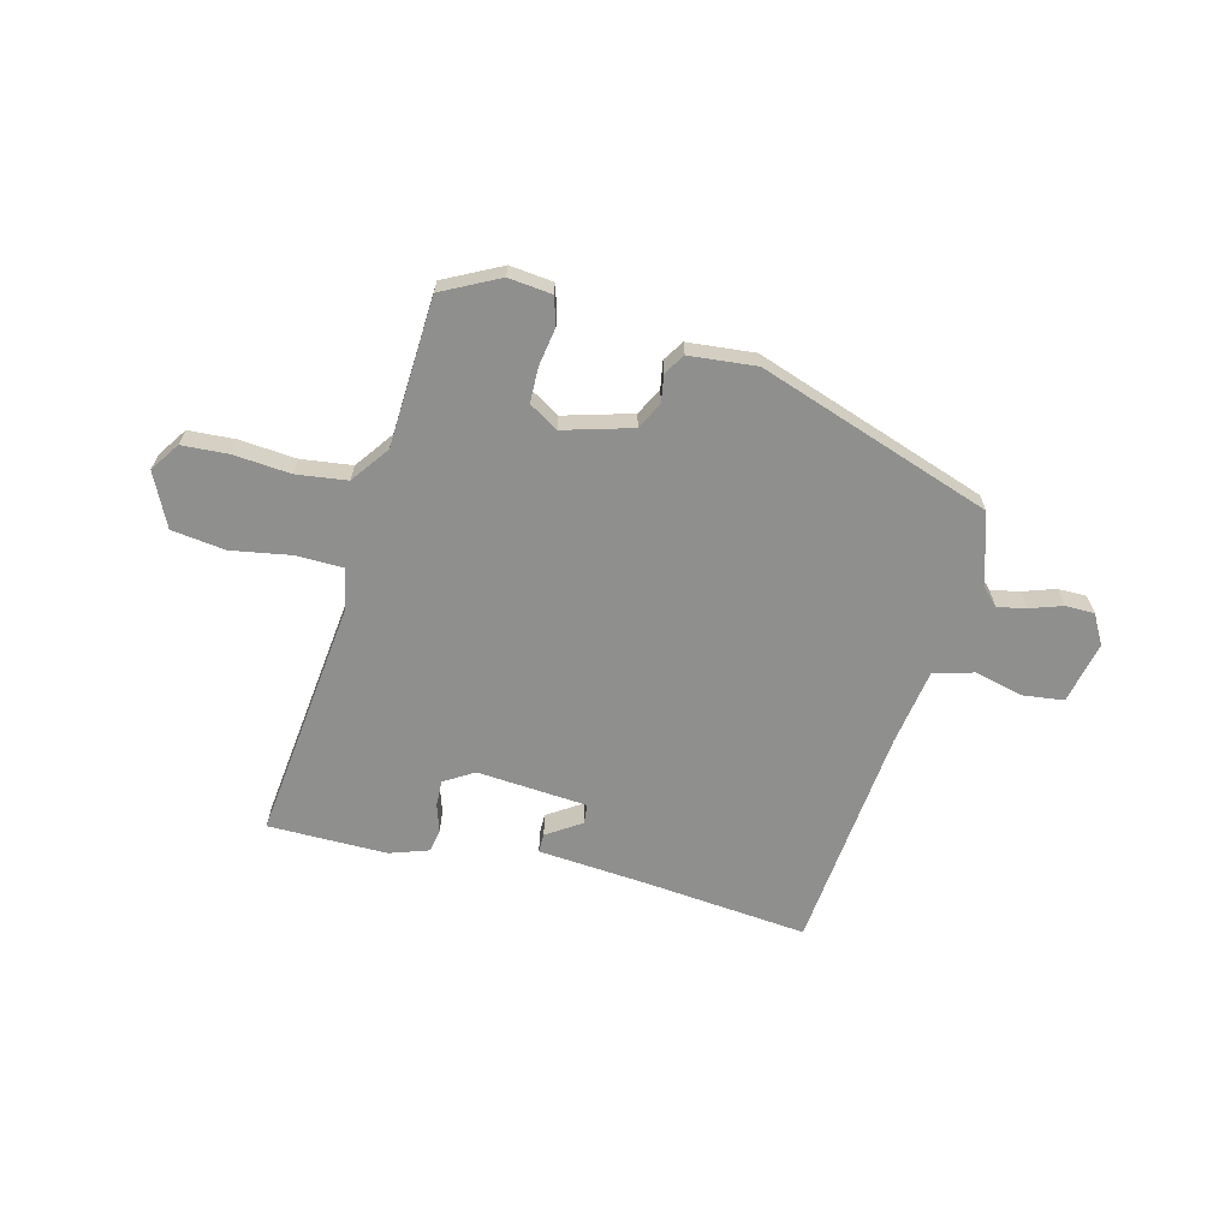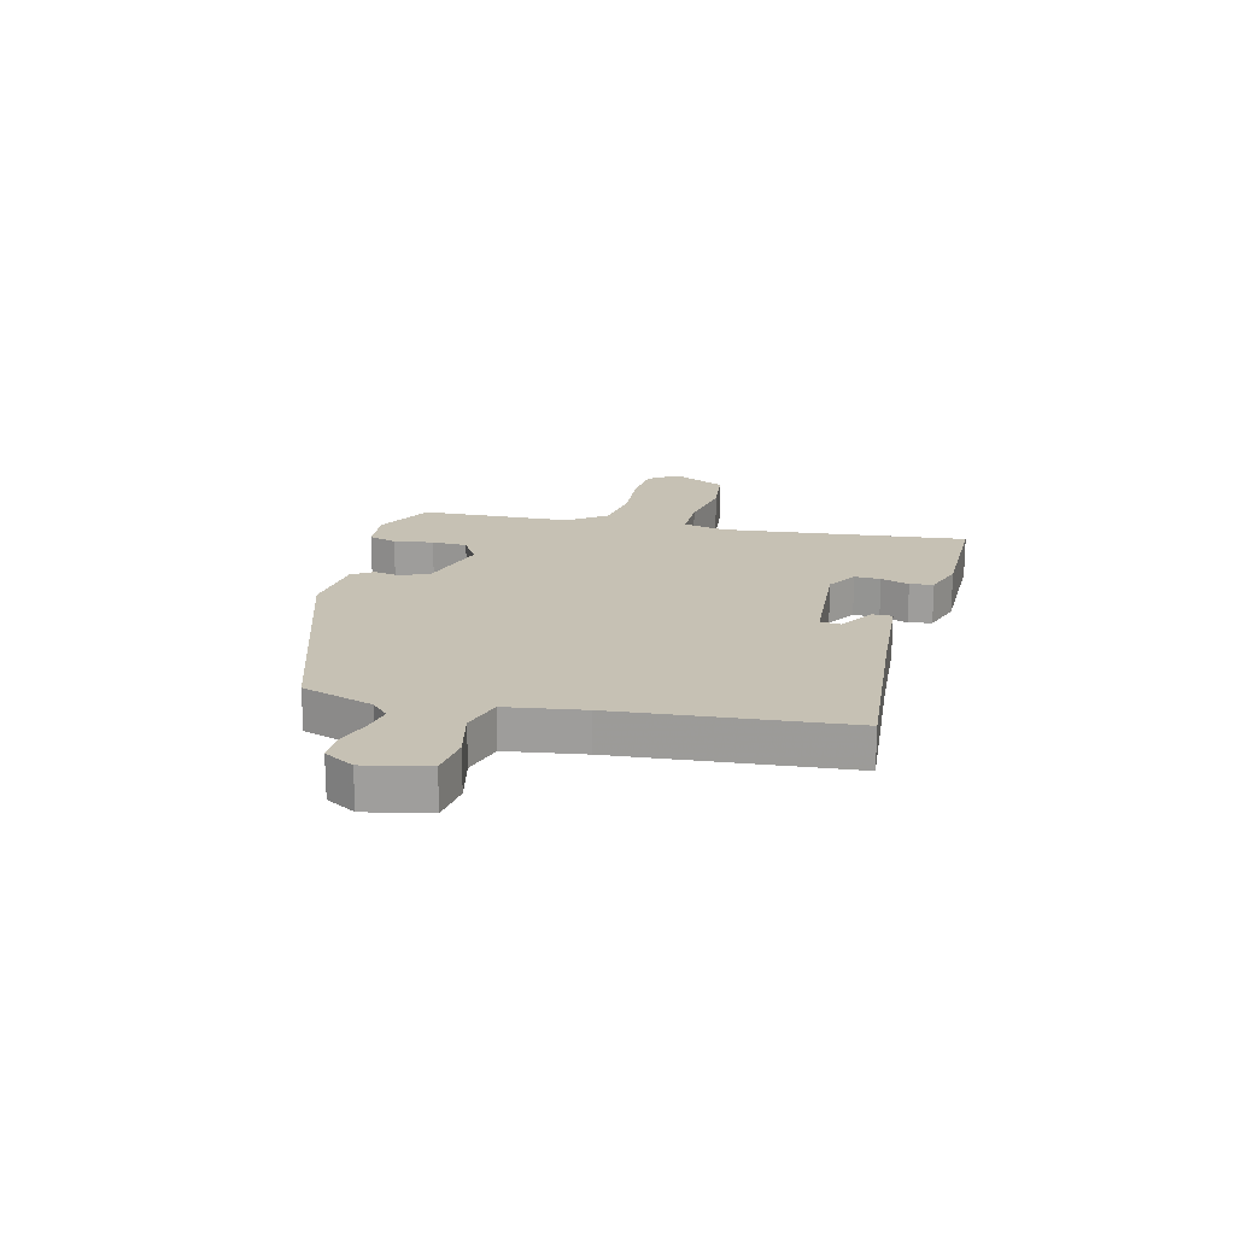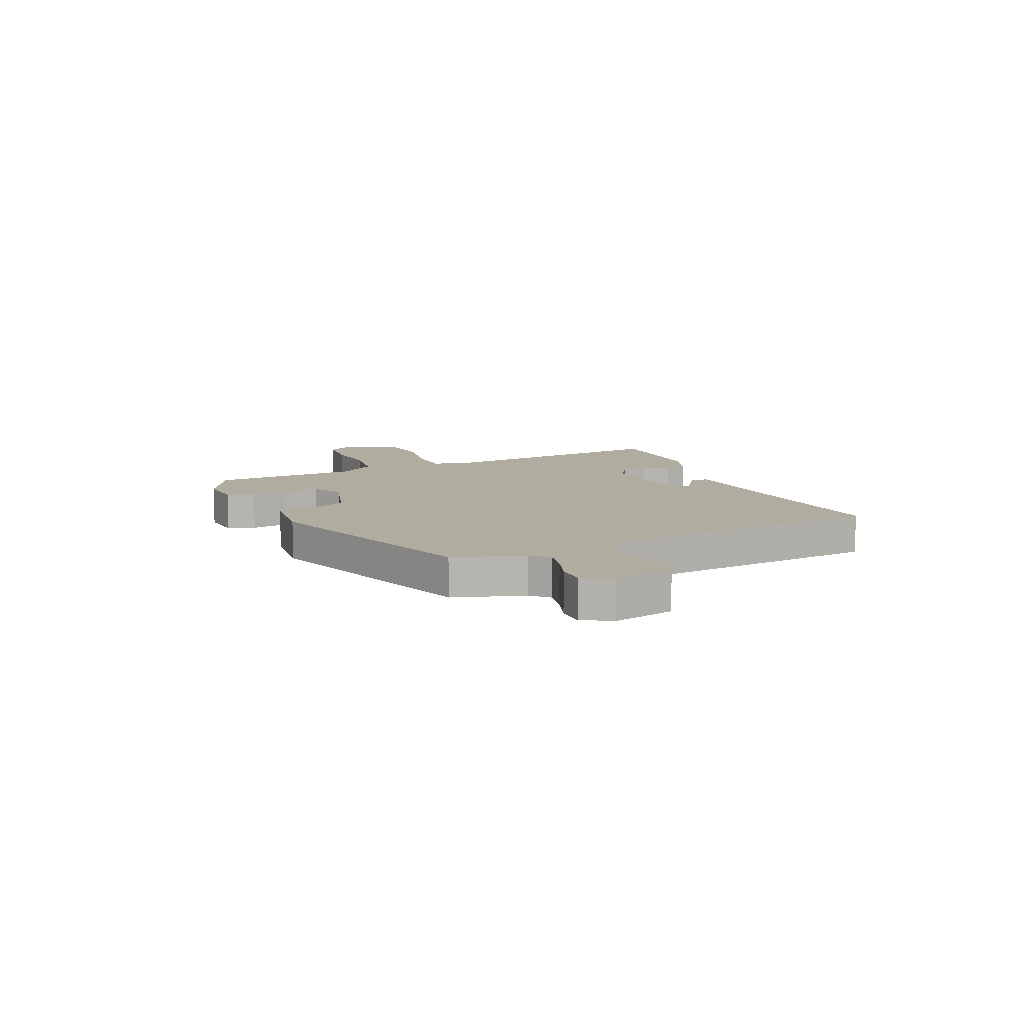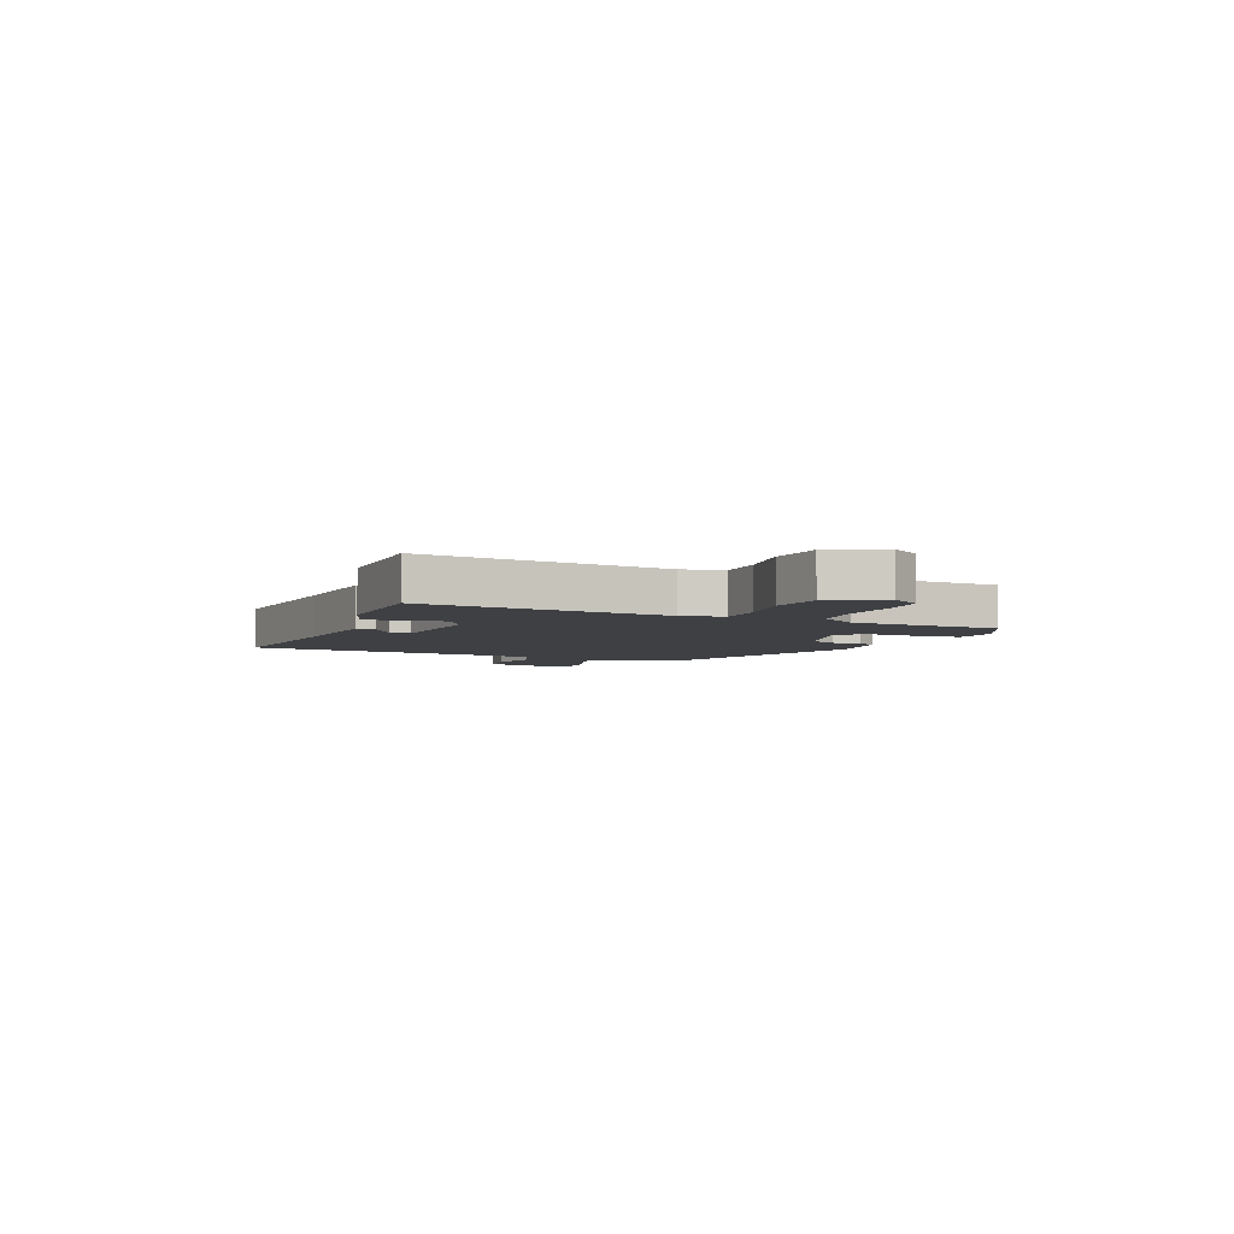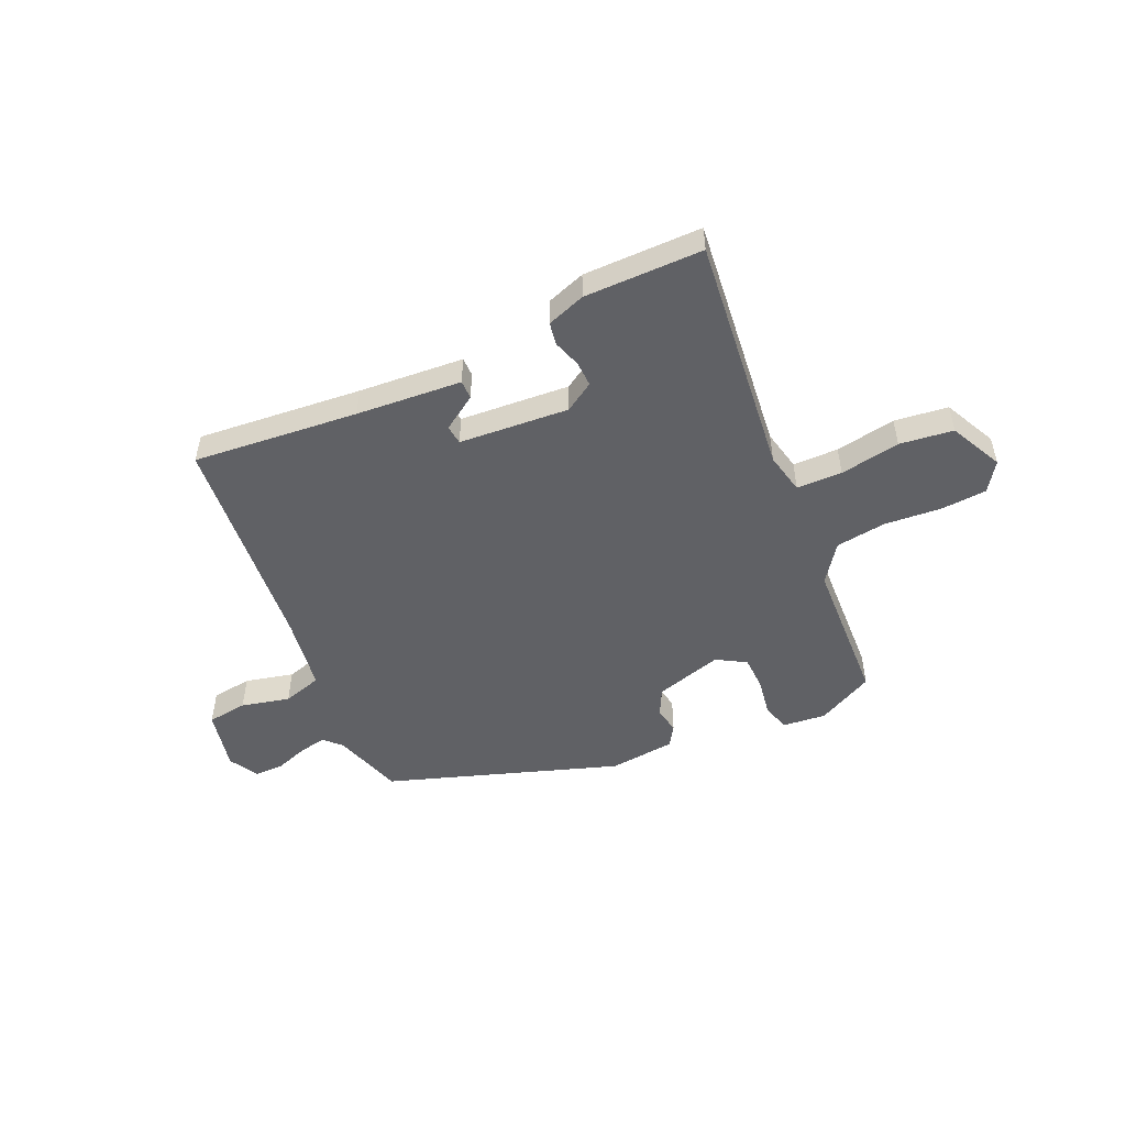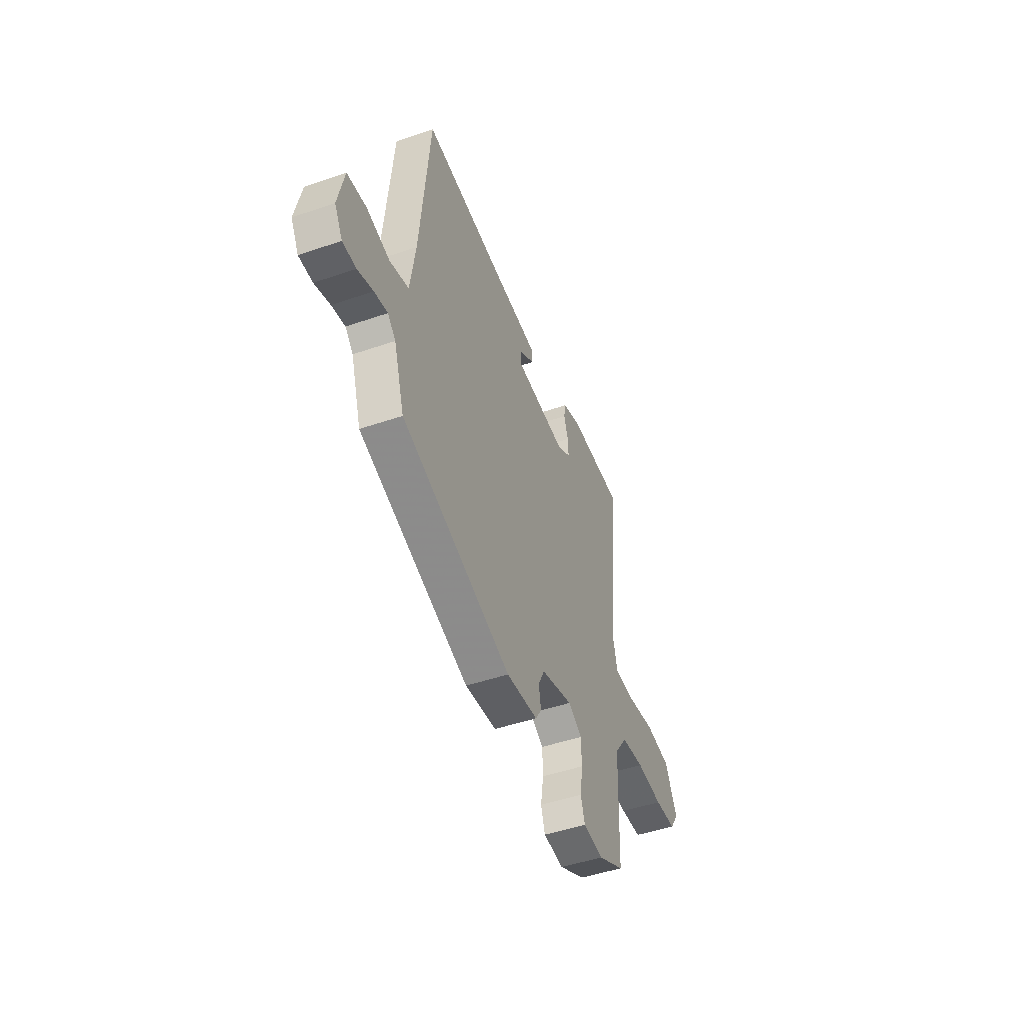
<metadata>
{"format":"obj","ext":"obj","renderer":"f3d","projection":"perspective","resolution":1024,"background":"white","views":[{"elev":-65.2,"azim":165.1,"up":"+Y"},{"elev":18.6,"azim":-76.0,"up":"+Y"},{"elev":10.1,"azim":-113.9,"up":"+Y"},{"elev":-4.7,"azim":67.0,"up":"+Y"},{"elev":-50.3,"azim":24.0,"up":"+Y"},{"elev":-47.8,"azim":-68.9,"up":"+Z"}]}
</metadata>
<code>
v -0.448 0.07 0.501
v -0.142 0.07 0.474
v 0.053 0.07 0.46
v 0.053 0.07 0.425
v -0.01 0.07 0.383
v -0.006 0.07 0.347
v 0.197 0.07 0.333
v 0.251 0.07 0.367
v 0.249 0.07 0.414
v 0.232 0.07 0.465
v 0.239 0.07 0.507
v 0.31 0.07 0.532
v 0.529 0.07 0.533
v 0.482 0.07 0.088
v 0.499 0.07 0.012
v 0.583 0.07 0.011
v 0.694 0.07 0.031
v 0.793 0.07 0.019
v 0.841 0.07 -0.078
v 0.805 0.07 -0.132
v 0.72 0.07 -0.138
v 0.615 0.07 -0.13
v 0.522 0.07 -0.143
v 0.472 0.07 -0.213
v 0.461 0.07 -0.487
v 0.357 0.07 -0.541
v 0.277 0.07 -0.533
v 0.261 0.07 -0.482
v 0.272 0.07 -0.411
v 0.27 0.07 -0.347
v 0.216 0.07 -0.315
v 0.091 0.07 -0.352
v 0.066 0.07 -0.402
v 0.075 0.07 -0.452
v 0.051 0.07 -0.49
v -0.072 0.07 -0.503
v -0.501 0.07 -0.36
v -0.542 0.07 -0.23
v -0.573 0.07 -0.199
v -0.625 0.07 -0.21
v -0.685 0.07 -0.231
v -0.738 0.07 -0.231
v -0.769 0.07 -0.177
v -0.745 0.07 -0.063
v -0.67 0.07 -0.053
v -0.58 0.07 -0.074
v -0.507 0.07 -0.052
v -0.486 0.07 0.088
v -0.448 0 0.501
v -0.142 0 0.474
v 0.053 0 0.46
v 0.053 0 0.425
v -0.01 0 0.383
v -0.006 0 0.347
v 0.197 0 0.333
v 0.251 0 0.367
v 0.249 0 0.414
v 0.232 0 0.465
v 0.239 0 0.507
v 0.31 0 0.532
v 0.529 0 0.533
v 0.482 0 0.088
v 0.499 0 0.012
v 0.583 0 0.011
v 0.694 0 0.031
v 0.793 0 0.019
v 0.841 0 -0.078
v 0.805 0 -0.132
v 0.72 0 -0.138
v 0.615 0 -0.13
v 0.522 0 -0.143
v 0.472 0 -0.213
v 0.461 0 -0.487
v 0.357 0 -0.541
v 0.277 0 -0.533
v 0.261 0 -0.482
v 0.272 0 -0.411
v 0.27 0 -0.347
v 0.216 0 -0.315
v 0.091 0 -0.352
v 0.066 0 -0.402
v 0.075 0 -0.452
v 0.051 0 -0.49
v -0.072 0 -0.503
v -0.501 0 -0.36
v -0.542 0 -0.23
v -0.573 0 -0.199
v -0.625 0 -0.21
v -0.685 0 -0.231
v -0.738 0 -0.231
v -0.769 0 -0.177
v -0.745 0 -0.063
v -0.67 0 -0.053
v -0.58 0 -0.074
v -0.507 0 -0.052
v -0.486 0 0.088
f 44 45 46
f 43 44 46
f 42 43 46
f 41 42 46
f 40 41 46
f 39 40 46 47
f 38 39 47
f 37 38 47
f 36 37 47
f 35 36 47
f 34 35 47
f 33 34 47
f 32 33 47 48
f 27 28 29
f 26 27 29
f 25 26 29
f 24 25 29
f 23 24 29 30
f 20 21 22
f 19 20 22
f 18 19 22
f 17 18 22
f 16 17 22
f 15 16 22 23
f 23 30 31
f 15 23 31
f 14 15 31
f 12 13 14
f 11 12 14
f 10 11 14
f 9 10 14
f 2 3 4 5
f 2 5 6
f 1 2 6
f 48 1 6
f 32 48 6 7
f 31 32 7 8
f 14 31 8
f 8 9 14
f 94 93 92
f 94 92 91
f 94 91 90
f 94 90 89
f 94 89 88
f 95 94 88 87
f 95 87 86
f 95 86 85
f 95 85 84
f 95 84 83
f 95 83 82
f 95 82 81
f 96 95 81 80
f 77 76 75
f 77 75 74
f 77 74 73
f 77 73 72
f 78 77 72 71
f 70 69 68
f 70 68 67
f 70 67 66
f 70 66 65
f 70 65 64
f 71 70 64 63
f 79 78 71
f 79 71 63
f 79 63 62
f 62 61 60
f 62 60 59
f 62 59 58
f 62 58 57
f 53 52 51 50
f 54 53 50
f 54 50 49
f 54 49 96
f 55 54 96 80
f 56 55 80 79
f 56 79 62
f 62 57 56
f 1 49 50 2
f 2 50 51 3
f 3 51 52 4
f 4 52 53 5
f 5 53 54 6
f 6 54 55 7
f 7 55 56 8
f 8 56 57 9
f 9 57 58 10
f 10 58 59 11
f 11 59 60 12
f 12 60 61 13
f 13 61 62 14
f 14 62 63 15
f 15 63 64 16
f 16 64 65 17
f 17 65 66 18
f 18 66 67 19
f 19 67 68 20
f 20 68 69 21
f 21 69 70 22
f 22 70 71 23
f 23 71 72 24
f 24 72 73 25
f 25 73 74 26
f 26 74 75 27
f 27 75 76 28
f 28 76 77 29
f 29 77 78 30
f 30 78 79 31
f 31 79 80 32
f 32 80 81 33
f 33 81 82 34
f 34 82 83 35
f 35 83 84 36
f 36 84 85 37
f 37 85 86 38
f 38 86 87 39
f 39 87 88 40
f 40 88 89 41
f 41 89 90 42
f 42 90 91 43
f 43 91 92 44
f 44 92 93 45
f 45 93 94 46
f 46 94 95 47
f 47 95 96 48
f 48 96 49 1

</code>
